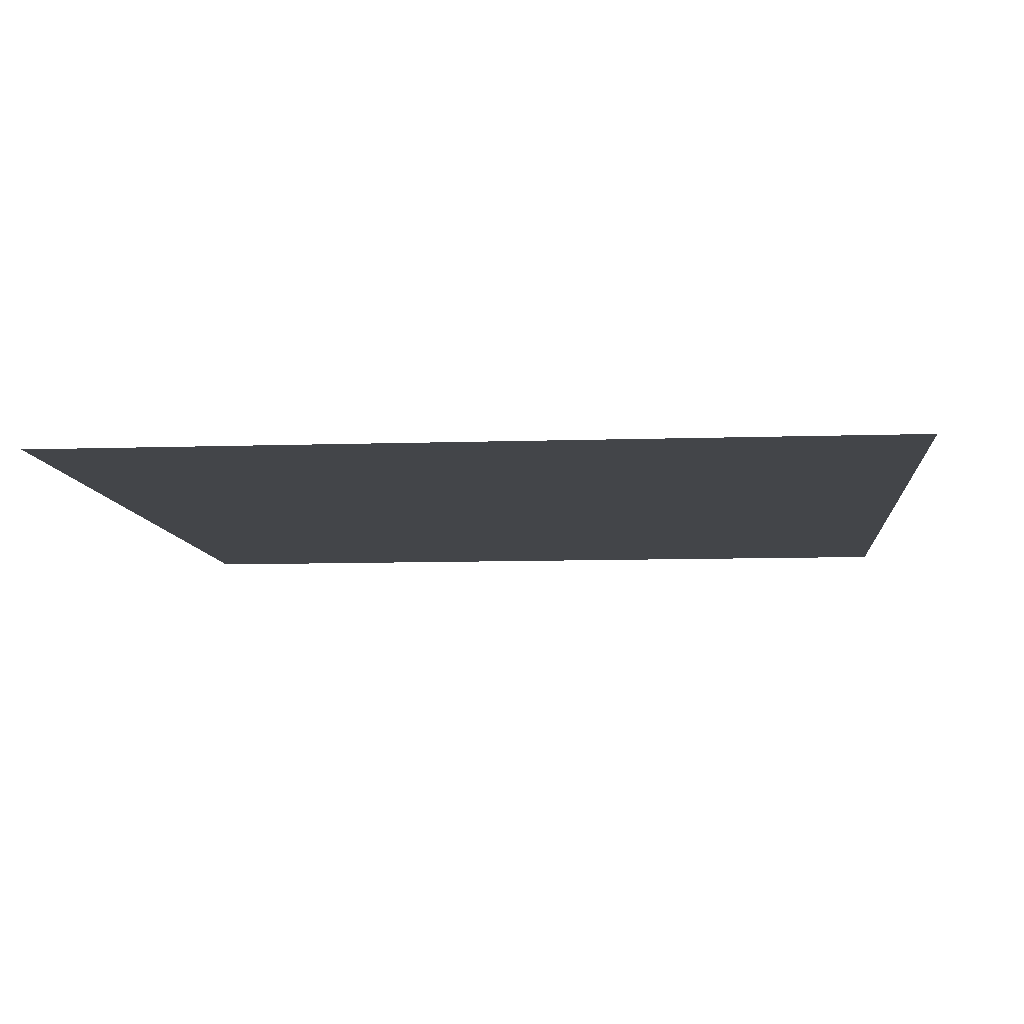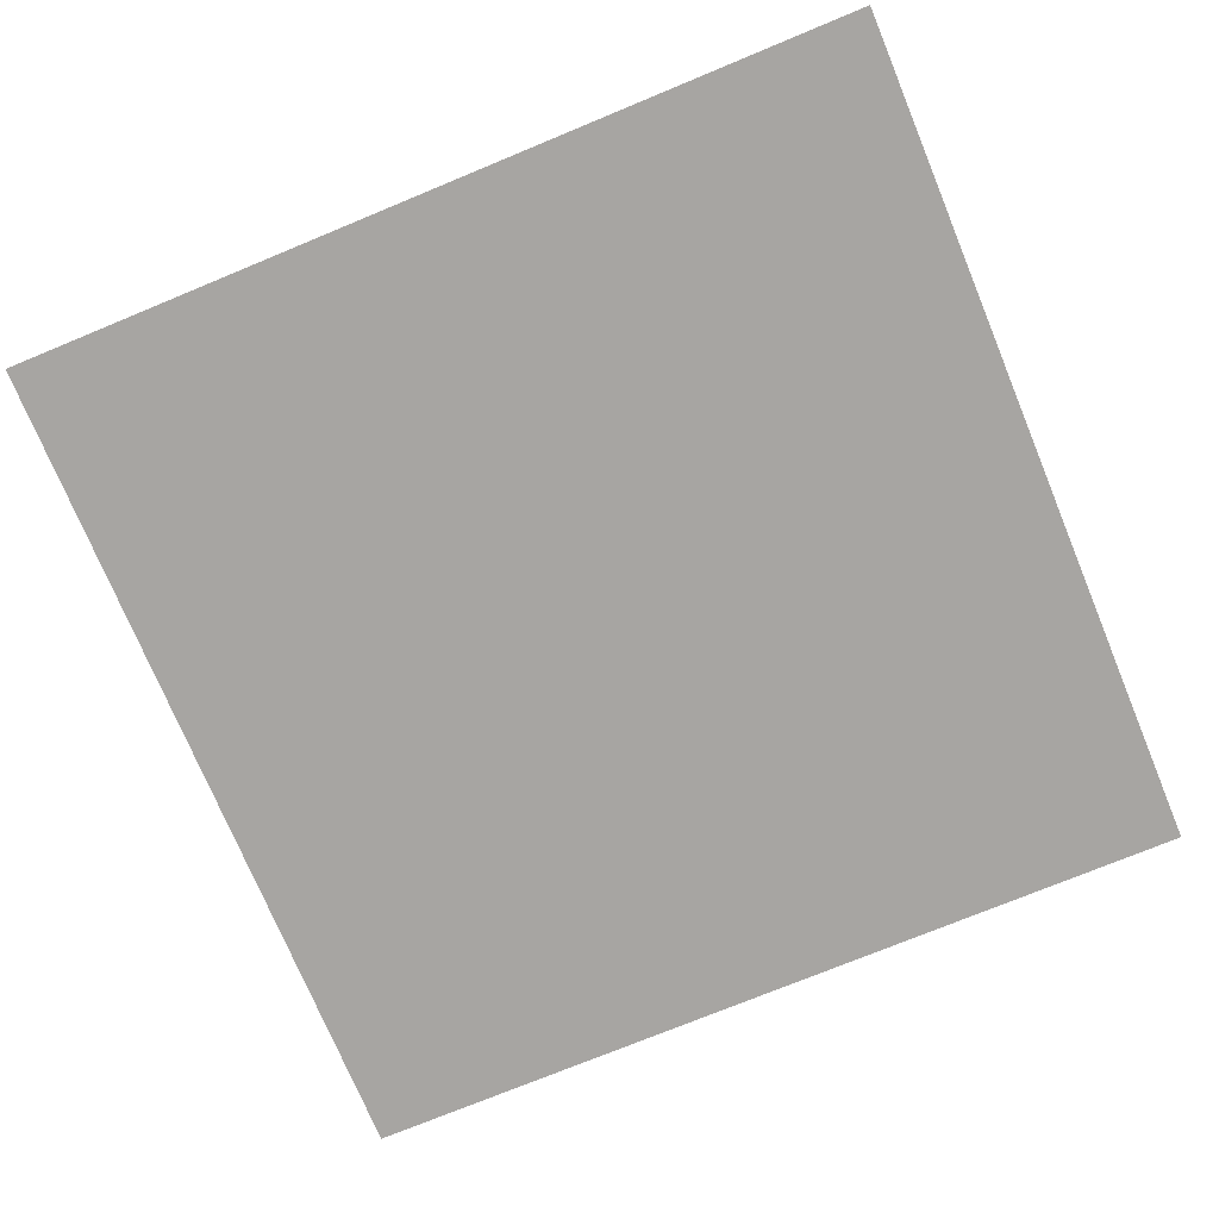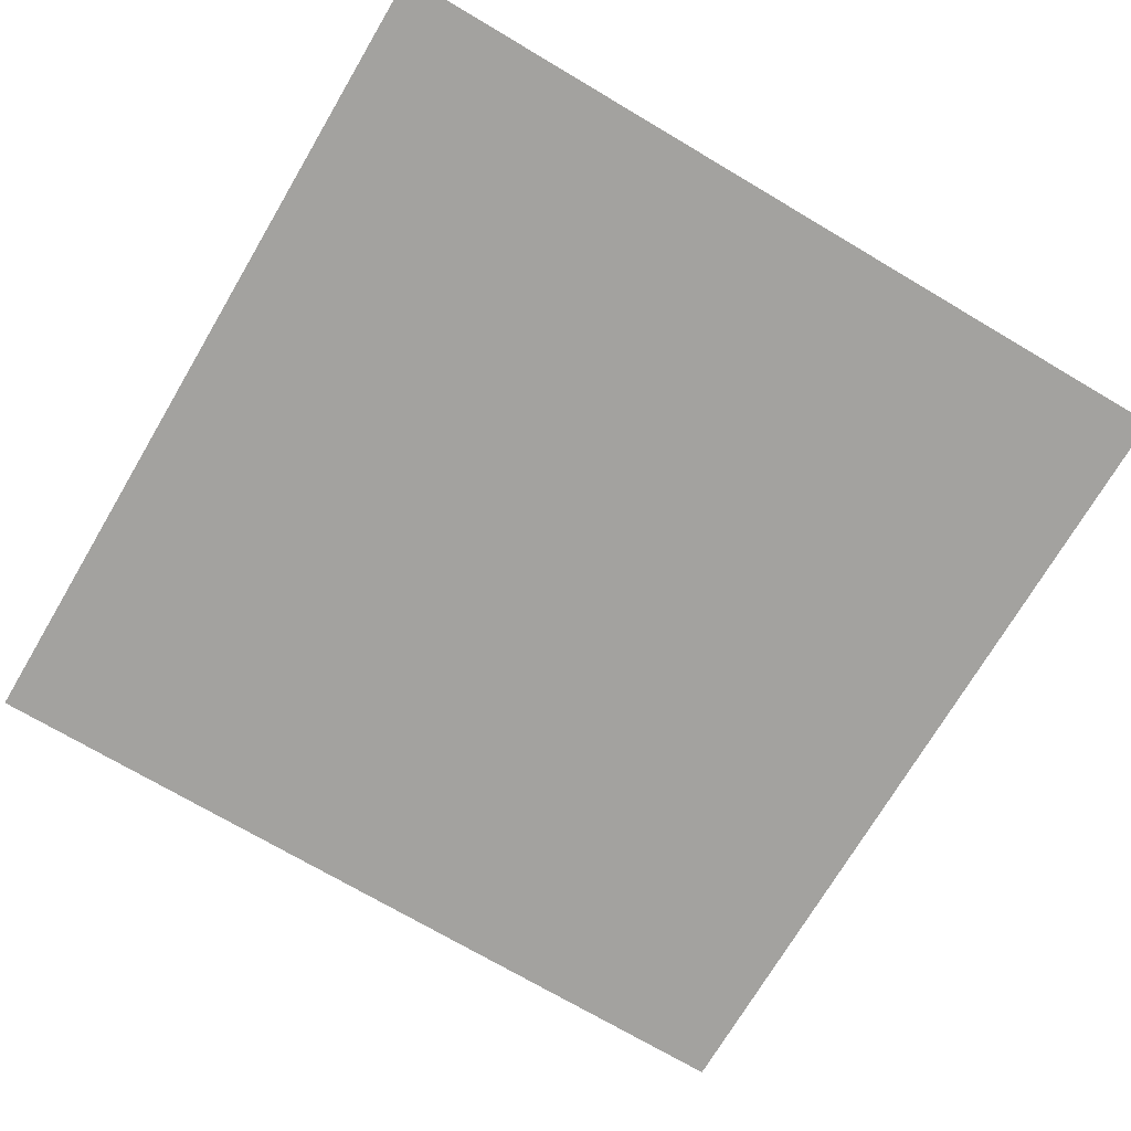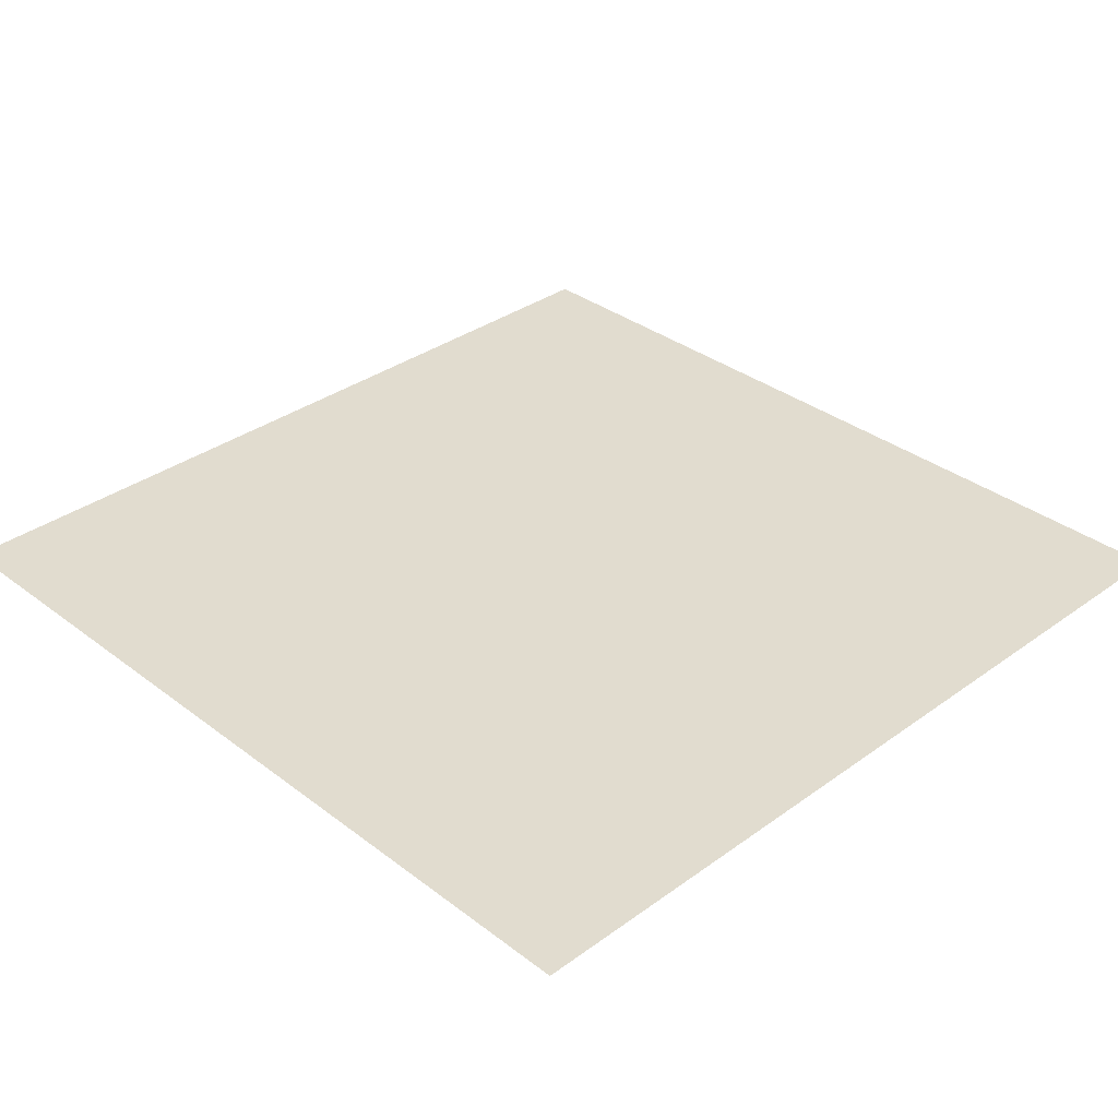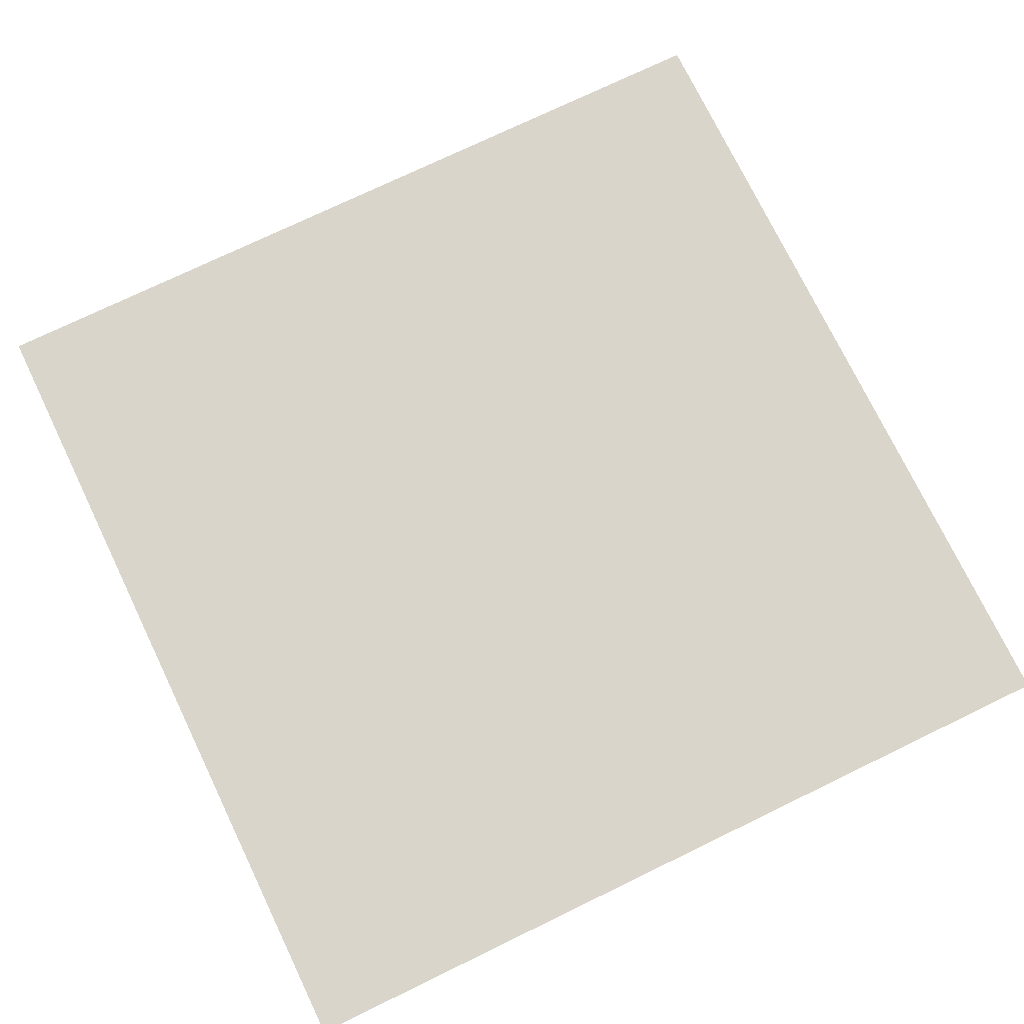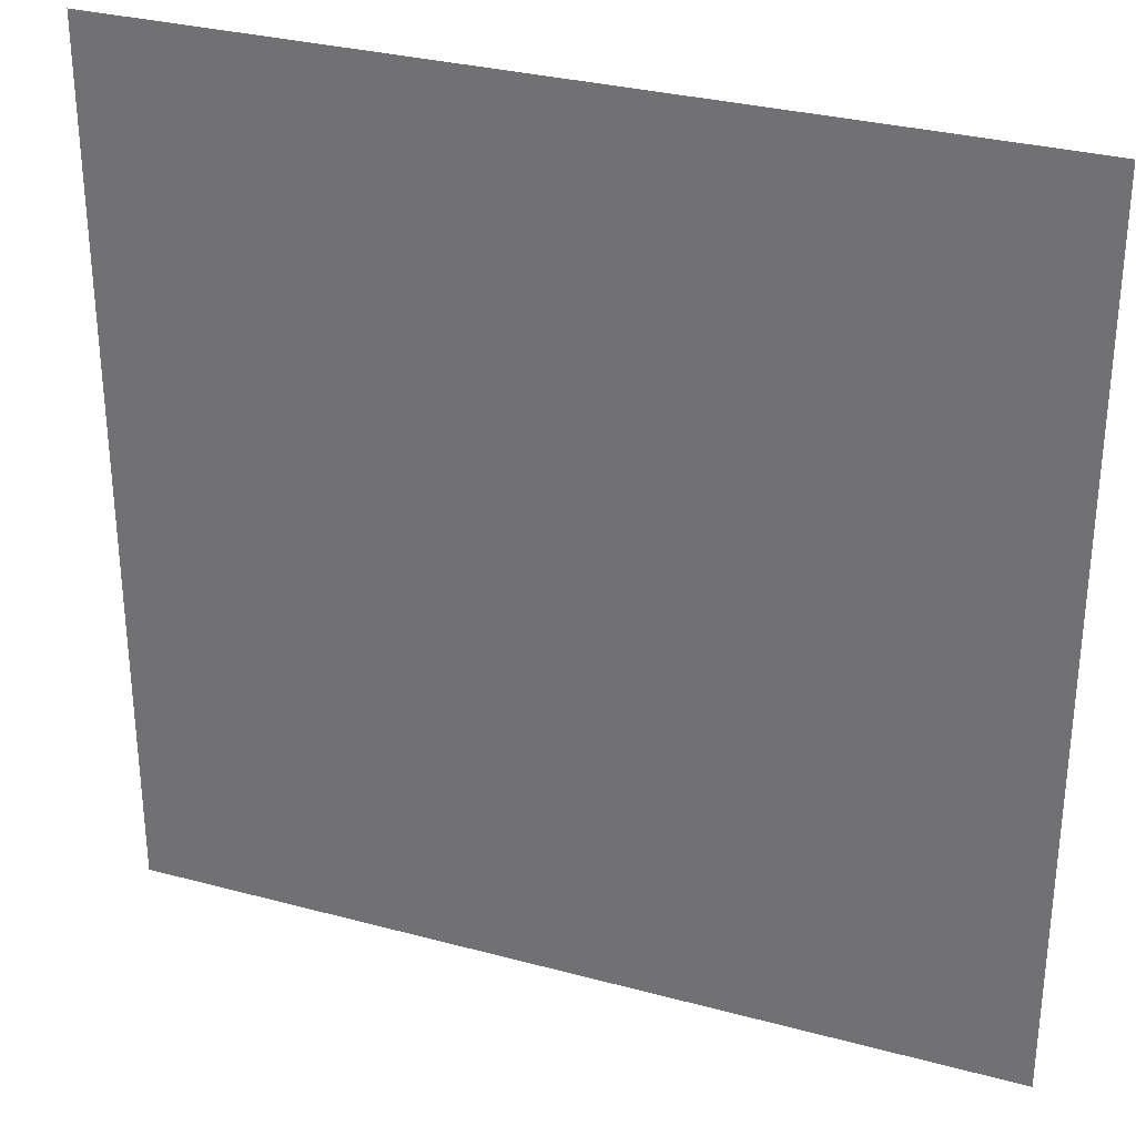
<metadata>
{"format":"obj","ext":"obj","renderer":"f3d","projection":"perspective","resolution":1024,"background":"white","views":[{"elev":-8.8,"azim":-174.8,"up":"+Y"},{"elev":-73.9,"azim":-67.5,"up":"+Y"},{"elev":-72.5,"azim":59.4,"up":"+Y"},{"elev":34.2,"azim":-44.3,"up":"+Y"},{"elev":74.7,"azim":64.2,"up":"+Y"},{"elev":31.0,"azim":21.1,"up":"+Z"}]}
</metadata>
<code>
o mesh
v 32 0 32
v 0 0 32
v 32 0 0
v 0 0 0
f 1 3 4 2

</code>
